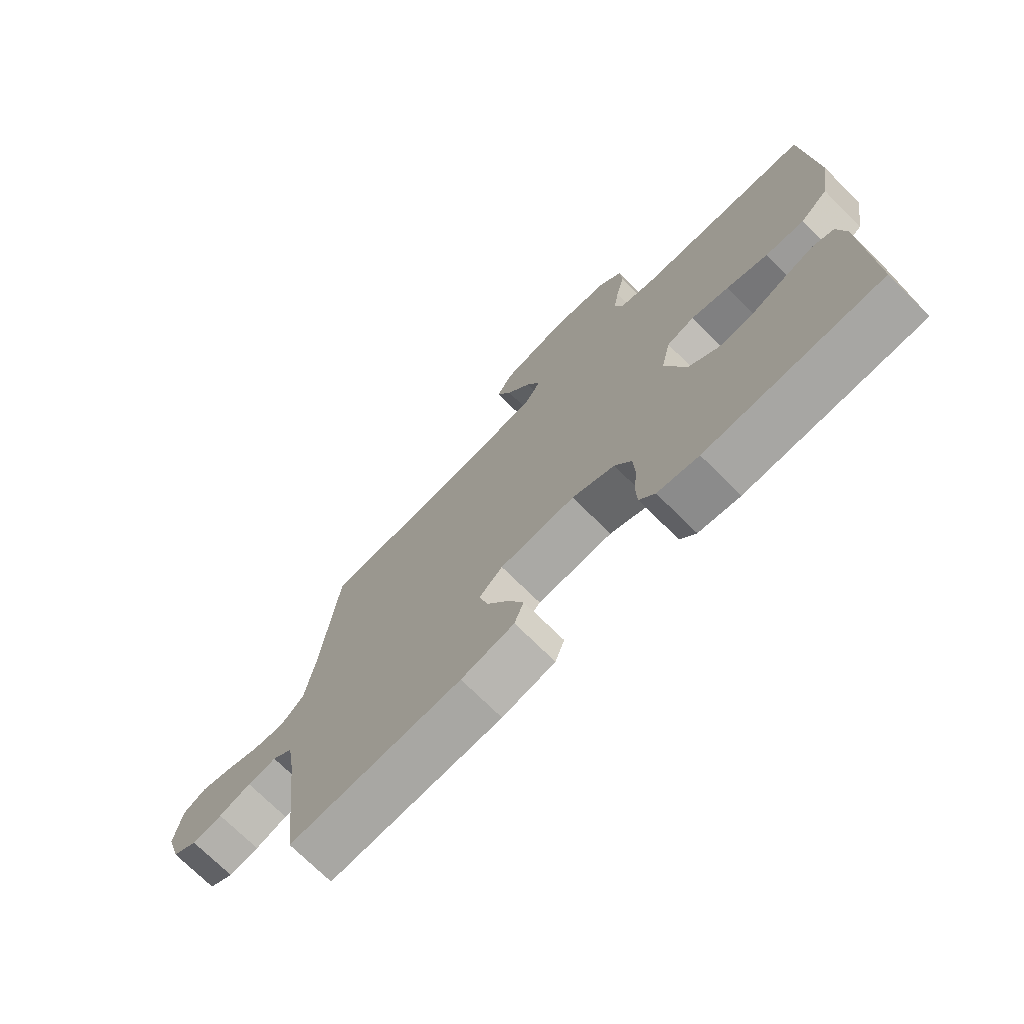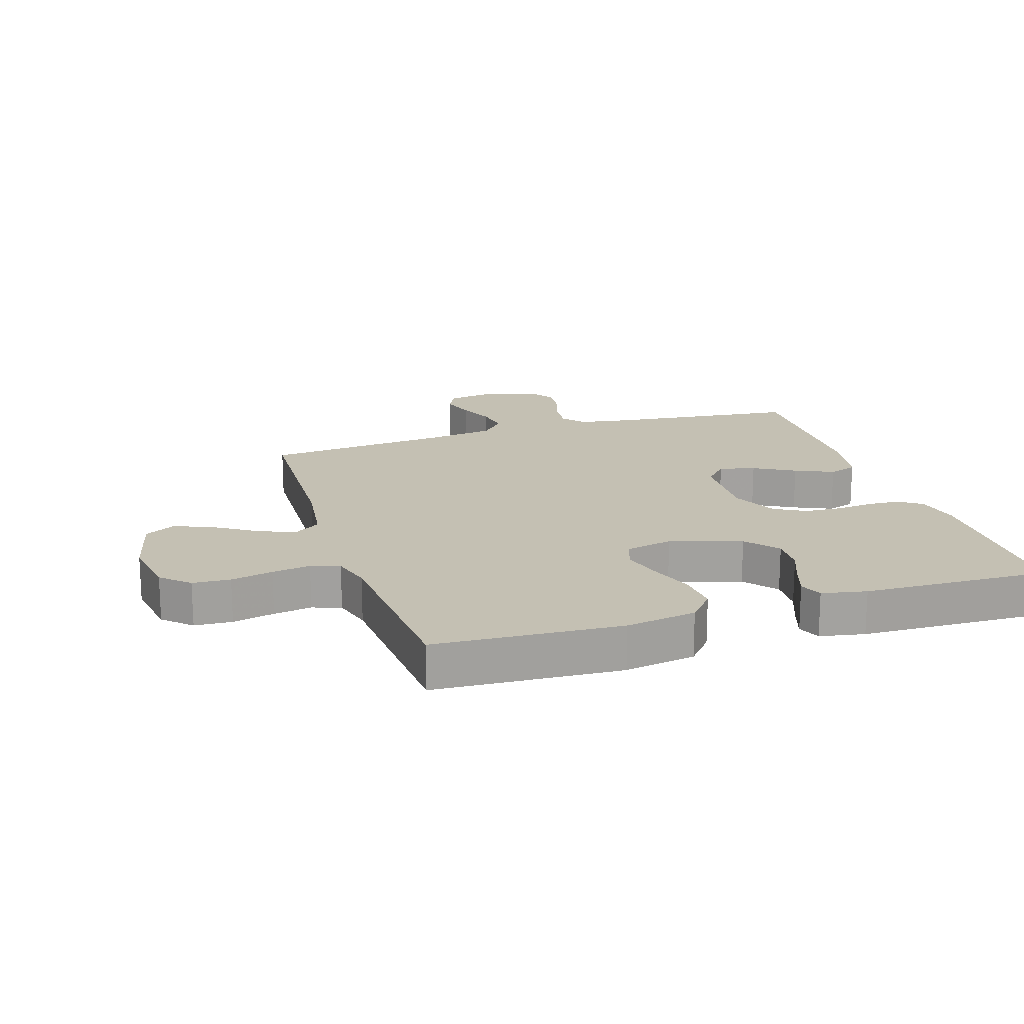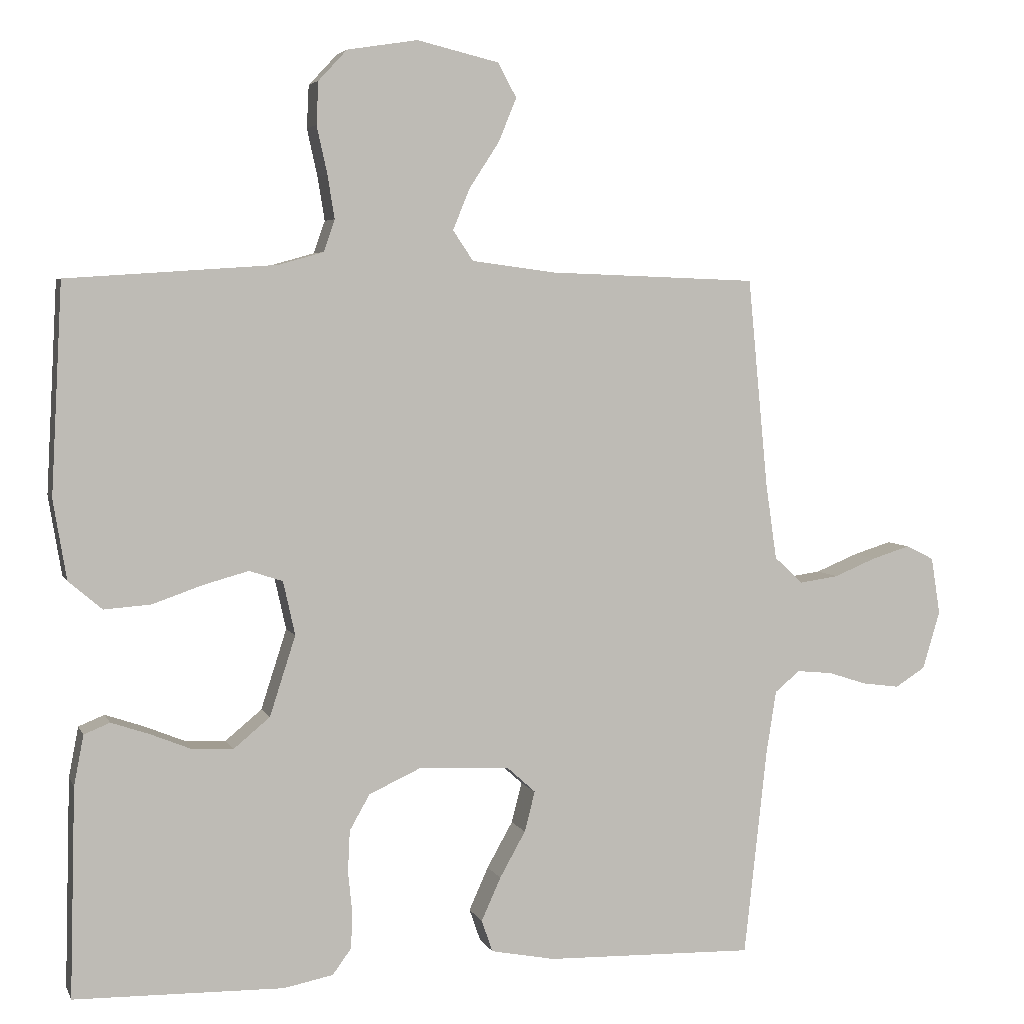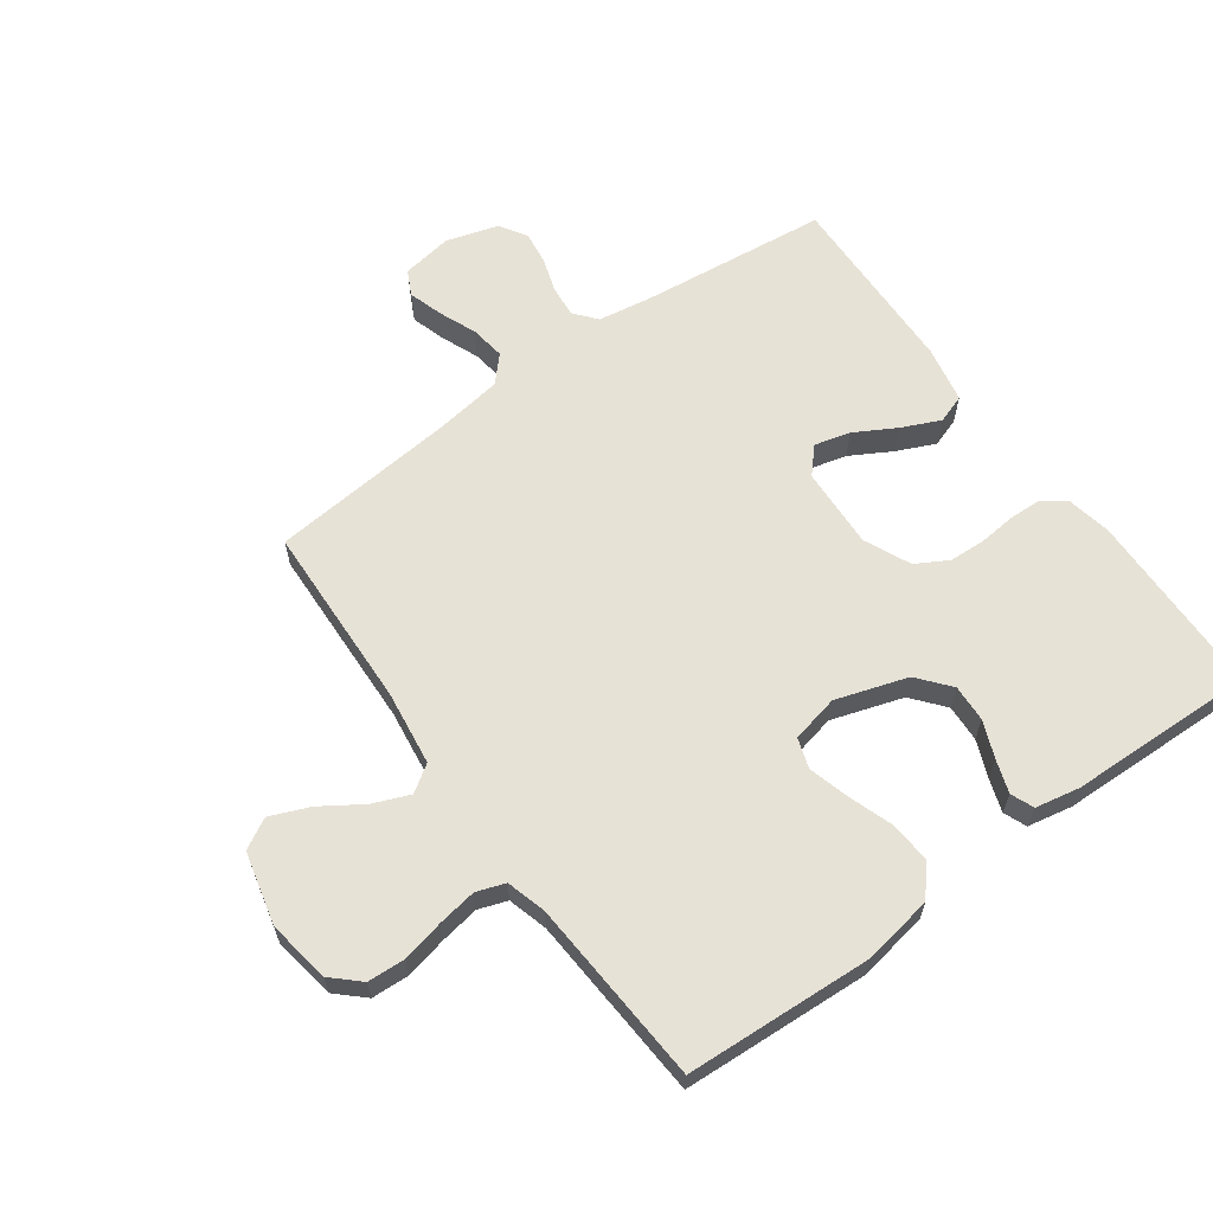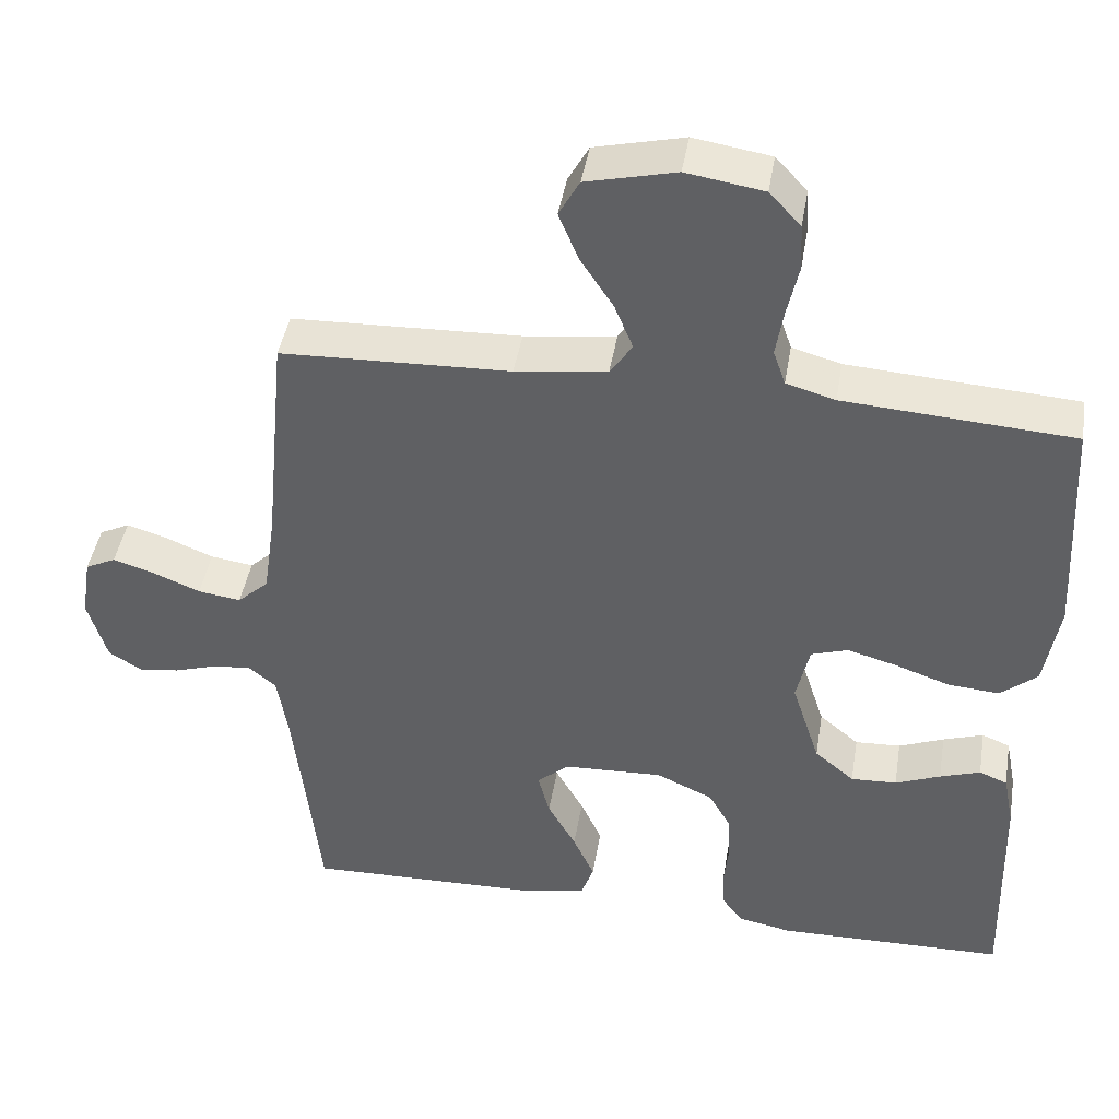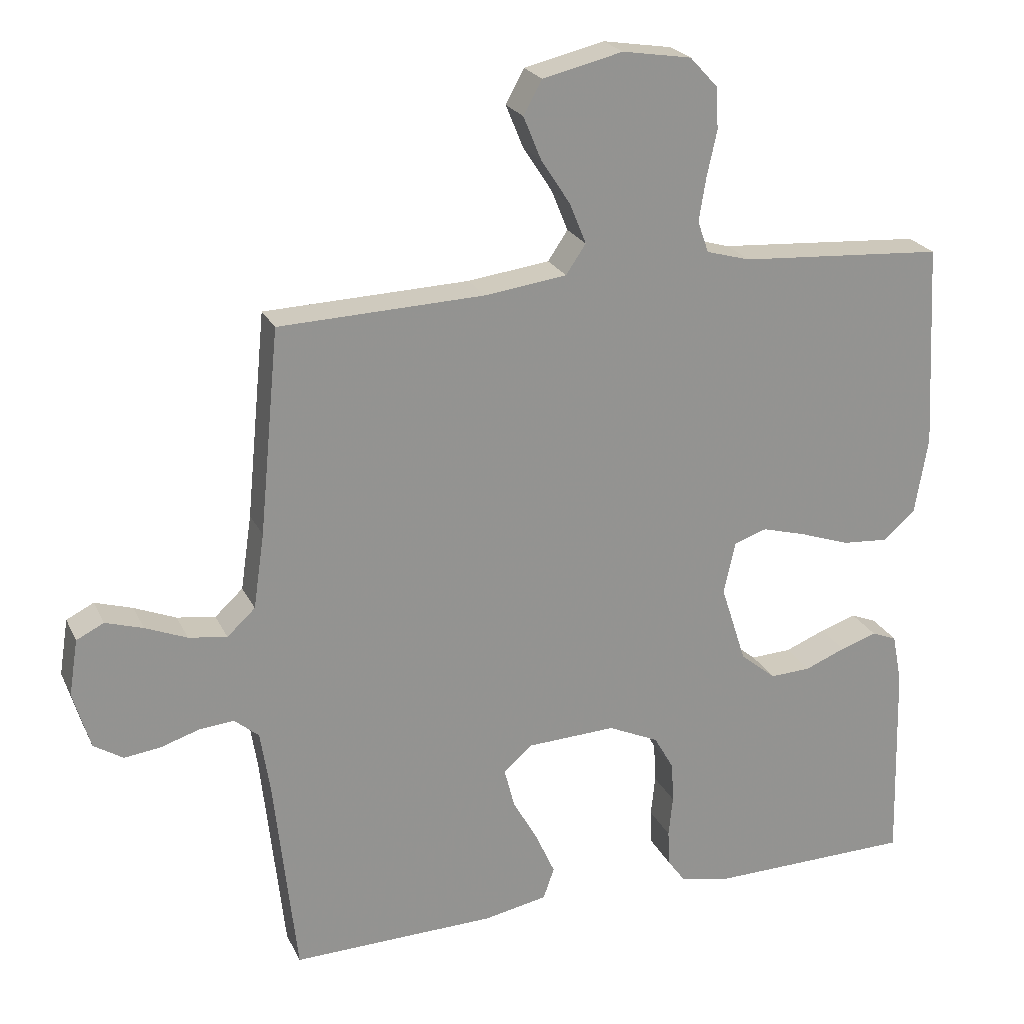
<metadata>
{"format":"obj","ext":"obj","renderer":"f3d","projection":"perspective","resolution":1024,"background":"white","views":[{"elev":-73.2,"azim":45.3,"up":"+Z"},{"elev":18.0,"azim":72.3,"up":"+Y"},{"elev":4.6,"azim":164.3,"up":"+Z"},{"elev":62.9,"azim":54.2,"up":"+Y"},{"elev":43.7,"azim":9.4,"up":"+Z"},{"elev":22.9,"azim":-20.2,"up":"+Z"}]}
</metadata>
<code>
v 0.5 0.07 -0.5
v 0.2 0.07 -0.506
v 0.129 0.07 -0.492
v 0.102 0.07 -0.455
v 0.1 0.07 -0.403
v 0.106 0.07 -0.343
v 0.103 0.07 -0.284
v 0.074 0.07 -0.233
v 0 0.07 -0.199
v -0.131 0.07 -0.205
v -0.172 0.07 -0.242
v -0.157 0.07 -0.3
v -0.12 0.07 -0.366
v -0.092 0.07 -0.428
v -0.108 0.07 -0.474
v -0.2 0.07 -0.492
v -0.5 0.07 -0.5
v -0.533 0.07 -0.2
v -0.547 0.07 -0.111
v -0.583 0.07 -0.081
v -0.634 0.07 -0.086
v -0.69 0.07 -0.104
v -0.743 0.07 -0.111
v -0.786 0.07 -0.084
v -0.811 0.07 0
v -0.798 0.07 0.082
v -0.758 0.07 0.102
v -0.703 0.07 0.085
v -0.642 0.07 0.06
v -0.586 0.07 0.052
v -0.545 0.07 0.09
v -0.529 0.07 0.2
v -0.5 0.07 0.5
v -0.2 0.07 0.511
v -0.08 0.07 0.527
v -0.051 0.07 0.57
v -0.075 0.07 0.629
v -0.118 0.07 0.695
v -0.144 0.07 0.758
v -0.117 0.07 0.807
v 0 0.07 0.835
v 0.101 0.07 0.819
v 0.142 0.07 0.775
v 0.145 0.07 0.714
v 0.13 0.07 0.646
v 0.12 0.07 0.584
v 0.136 0.07 0.538
v 0.2 0.07 0.52
v 0.5 0.07 0.5
v 0.516 0.07 0.2
v 0.497 0.07 0.086
v 0.449 0.07 0.045
v 0.382 0.07 0.05
v 0.31 0.07 0.075
v 0.245 0.07 0.093
v 0.197 0.07 0.077
v 0.18 0.07 0
v 0.217 0.07 -0.115
v 0.269 0.07 -0.158
v 0.329 0.07 -0.155
v 0.388 0.07 -0.131
v 0.441 0.07 -0.113
v 0.478 0.07 -0.128
v 0.492 0.07 -0.2
v 0.5 0 -0.5
v 0.2 0 -0.506
v 0.129 0 -0.492
v 0.102 0 -0.455
v 0.1 0 -0.403
v 0.106 0 -0.343
v 0.103 0 -0.284
v 0.074 0 -0.233
v 0 0 -0.199
v -0.131 0 -0.205
v -0.172 0 -0.242
v -0.157 0 -0.3
v -0.12 0 -0.366
v -0.092 0 -0.428
v -0.108 0 -0.474
v -0.2 0 -0.492
v -0.5 0 -0.5
v -0.533 0 -0.2
v -0.547 0 -0.111
v -0.583 0 -0.081
v -0.634 0 -0.086
v -0.69 0 -0.104
v -0.743 0 -0.111
v -0.786 0 -0.084
v -0.811 0 0
v -0.798 0 0.082
v -0.758 0 0.102
v -0.703 0 0.085
v -0.642 0 0.06
v -0.586 0 0.052
v -0.545 0 0.09
v -0.529 0 0.2
v -0.5 0 0.5
v -0.2 0 0.511
v -0.08 0 0.527
v -0.051 0 0.57
v -0.075 0 0.629
v -0.118 0 0.695
v -0.144 0 0.758
v -0.117 0 0.807
v 0 0 0.835
v 0.101 0 0.819
v 0.142 0 0.775
v 0.145 0 0.714
v 0.13 0 0.646
v 0.12 0 0.584
v 0.136 0 0.538
v 0.2 0 0.52
v 0.5 0 0.5
v 0.516 0 0.2
v 0.497 0 0.086
v 0.449 0 0.045
v 0.382 0 0.05
v 0.31 0 0.075
v 0.245 0 0.093
v 0.197 0 0.077
v 0.18 0 0
v 0.217 0 -0.115
v 0.269 0 -0.158
v 0.329 0 -0.155
v 0.388 0 -0.131
v 0.441 0 -0.113
v 0.478 0 -0.128
v 0.492 0 -0.2
f 4 5 6
f 3 4 6
f 2 3 6
f 1 2 6
f 64 1 6
f 63 64 6
f 62 63 6
f 61 62 6
f 60 61 6
f 59 60 6 7
f 58 59 7 8
f 57 58 8 9
f 56 57 9 10
f 52 53 54
f 51 52 54
f 50 51 54
f 49 50 54
f 48 49 54
f 47 48 54 55
f 46 47 55 56
f 43 44 45
f 42 43 45
f 41 42 45
f 40 41 45
f 39 40 45
f 38 39 45
f 37 38 45
f 36 37 45 46
f 46 56 10
f 36 46 10
f 35 36 10
f 32 33 34
f 35 10 11
f 34 35 11
f 32 34 11
f 31 32 11
f 27 28 29
f 26 27 29
f 25 26 29
f 24 25 29
f 23 24 29
f 22 23 29
f 21 22 29
f 20 21 29 30
f 31 11 12
f 30 31 12
f 20 30 12
f 19 20 12
f 16 17 18
f 16 18 19
f 15 16 19
f 14 15 19
f 13 14 19
f 12 13 19
f 70 69 68
f 70 68 67
f 70 67 66
f 70 66 65
f 70 65 128
f 70 128 127
f 70 127 126
f 70 126 125
f 70 125 124
f 71 70 124 123
f 72 71 123 122
f 73 72 122 121
f 74 73 121 120
f 118 117 116
f 118 116 115
f 118 115 114
f 118 114 113
f 118 113 112
f 119 118 112 111
f 120 119 111 110
f 109 108 107
f 109 107 106
f 109 106 105
f 109 105 104
f 109 104 103
f 109 103 102
f 109 102 101
f 110 109 101 100
f 74 120 110
f 74 110 100
f 74 100 99
f 98 97 96
f 75 74 99
f 75 99 98
f 75 98 96
f 75 96 95
f 93 92 91
f 93 91 90
f 93 90 89
f 93 89 88
f 93 88 87
f 93 87 86
f 93 86 85
f 94 93 85 84
f 76 75 95
f 76 95 94
f 76 94 84
f 76 84 83
f 82 81 80
f 83 82 80
f 83 80 79
f 83 79 78
f 83 78 77
f 83 77 76
f 1 65 66 2
f 2 66 67 3
f 3 67 68 4
f 4 68 69 5
f 5 69 70 6
f 6 70 71 7
f 7 71 72 8
f 8 72 73 9
f 9 73 74 10
f 10 74 75 11
f 11 75 76 12
f 12 76 77 13
f 13 77 78 14
f 14 78 79 15
f 15 79 80 16
f 16 80 81 17
f 17 81 82 18
f 18 82 83 19
f 19 83 84 20
f 20 84 85 21
f 21 85 86 22
f 22 86 87 23
f 23 87 88 24
f 24 88 89 25
f 25 89 90 26
f 26 90 91 27
f 27 91 92 28
f 28 92 93 29
f 29 93 94 30
f 30 94 95 31
f 31 95 96 32
f 32 96 97 33
f 33 97 98 34
f 34 98 99 35
f 35 99 100 36
f 36 100 101 37
f 37 101 102 38
f 38 102 103 39
f 39 103 104 40
f 40 104 105 41
f 41 105 106 42
f 42 106 107 43
f 43 107 108 44
f 44 108 109 45
f 45 109 110 46
f 46 110 111 47
f 47 111 112 48
f 48 112 113 49
f 49 113 114 50
f 50 114 115 51
f 51 115 116 52
f 52 116 117 53
f 53 117 118 54
f 54 118 119 55
f 55 119 120 56
f 56 120 121 57
f 57 121 122 58
f 58 122 123 59
f 59 123 124 60
f 60 124 125 61
f 61 125 126 62
f 62 126 127 63
f 63 127 128 64
f 64 128 65 1

</code>
